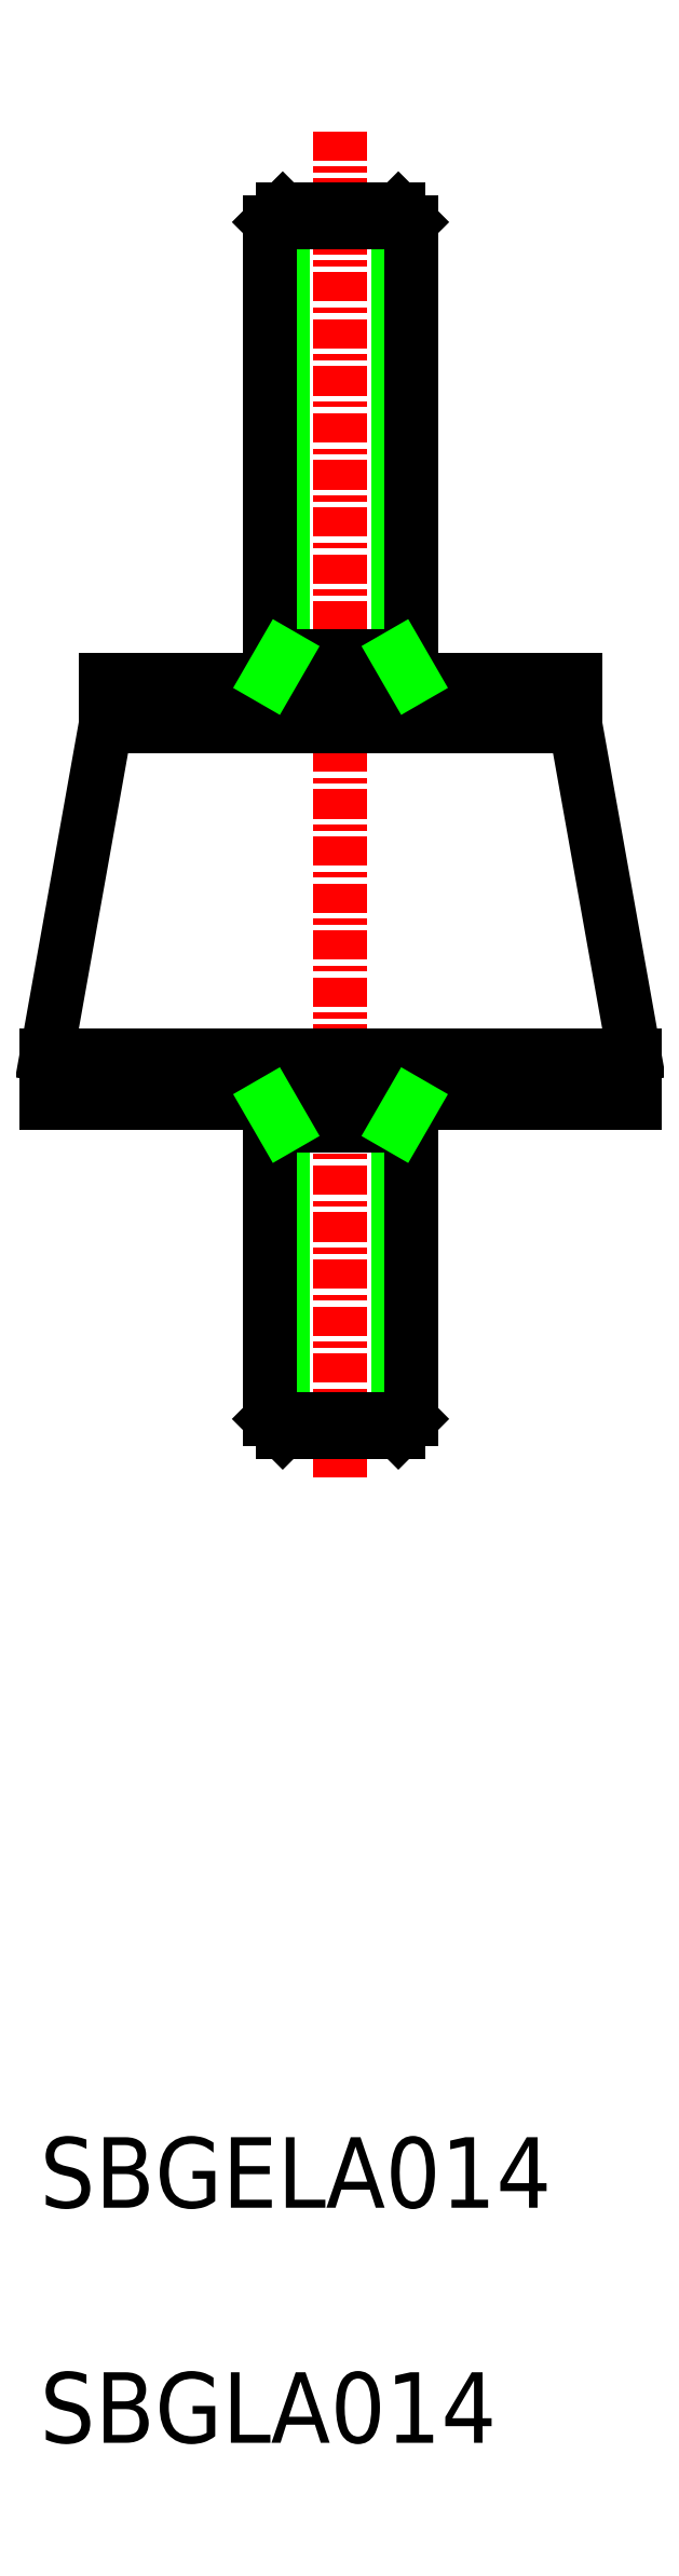
<metadata>
{"format":"dxf","ext":"dxf","renderer":"ezdxf+matplotlib","layout":"modelspace","background":"white","min_lineweight":24,"dpi":150}
</metadata>
<code>
0
SECTION
2
ENTITIES
0
TEXT
8
0
10
19.1
20
26.05
30
0
40
3
1
SBGELA014
0
LINE
8
0
10
34.34
20
59.07
30
0
11
34.34
21
72.07
31
0
0
LINE
8
0
10
34.88
20
59.61
30
0
11
34.88
21
73.07
31
0
0
LINE
8
0
10
29.43
20
59.07
30
0
11
29.43
21
72.07
31
0
0
LINE
8
0
10
28.88
20
59.61
30
0
11
28.88
21
73.07
31
0
0
LINE
8
CENTER
10
31.88
20
114.4
30
0
11
31.88
21
57.14
31
0
0
LINE
8
0
10
29.43
20
59.07
30
0
11
34.34
21
59.07
31
0
0
LINE
8
0
10
34.88
20
59.61
30
0
11
28.88
21
59.61
31
0
0
LINE
8
0
10
29.43
20
59.07
30
0
11
28.88
21
59.61
31
0
0
LINE
8
0
10
34.88
20
59.61
30
0
11
34.34
21
59.07
31
0
0
LINE
8
0
10
34.34
20
111.1
30
0
11
34.34
21
92.07
31
0
0
LINE
8
0
10
34.88
20
110.5
30
0
11
34.88
21
91.07
31
0
0
LINE
8
0
10
29.43
20
111.1
30
0
11
29.43
21
92.07
31
0
0
LINE
8
0
10
28.88
20
110.5
30
0
11
28.88
21
91.07
31
0
0
LINE
8
0
10
21.88
20
91.07
30
0
11
41.88
21
91.07
31
0
0
LINE
8
0
10
41.88
20
89.07
30
0
11
21.88
21
89.07
31
0
0
LINE
8
0
10
44.38
20
75.07
30
0
11
19.38
21
75.07
31
0
0
LINE
8
0
10
19.38
20
73.07
30
0
11
44.38
21
73.07
31
0
0
LINE
8
0
10
21.88
20
89.07
30
0
11
19.38
21
75.07
31
0
0
LINE
8
0
10
19.38
20
75.07
30
0
11
19.38
21
73.07
31
0
0
LINE
8
0
10
28.88
20
72.07
30
0
11
34.88
21
72.07
31
0
0
LINE
8
0
10
29.43
20
72.07
30
0
11
28.88
21
73.01
31
0
0
LINE
8
0
10
34.34
20
72.07
30
0
11
34.88
21
73.01
31
0
0
LINE
8
0
10
21.88
20
89.07
30
0
11
21.88
21
91.07
31
0
0
LINE
8
0
10
28.88
20
92.07
30
0
11
34.88
21
92.07
31
0
0
LINE
8
0
10
29.43
20
92.07
30
0
11
28.88
21
91.13
31
0
0
LINE
8
0
10
34.34
20
92.07
30
0
11
34.88
21
91.13
31
0
0
LINE
8
0
10
44.38
20
75.07
30
0
11
41.88
21
89.07
31
0
0
LINE
8
0
10
44.38
20
73.07
30
0
11
44.38
21
75.07
31
0
0
LINE
8
0
10
41.88
20
91.07
30
0
11
41.88
21
89.07
31
0
0
LINE
8
0
10
34.88
20
110.5
30
0
11
28.88
21
110.5
31
0
0
LINE
8
0
10
29.43
20
111.1
30
0
11
34.34
21
111.1
31
0
0
LINE
8
0
10
29.43
20
111.1
30
0
11
28.88
21
110.5
31
0
0
LINE
8
0
10
34.88
20
110.5
30
0
11
34.34
21
111.1
31
0
0
TEXT
8
0
10
19.1
20
16.05
30
0
40
3
1
SBGLA014
0
ENDSEC
0
EOF

</code>
